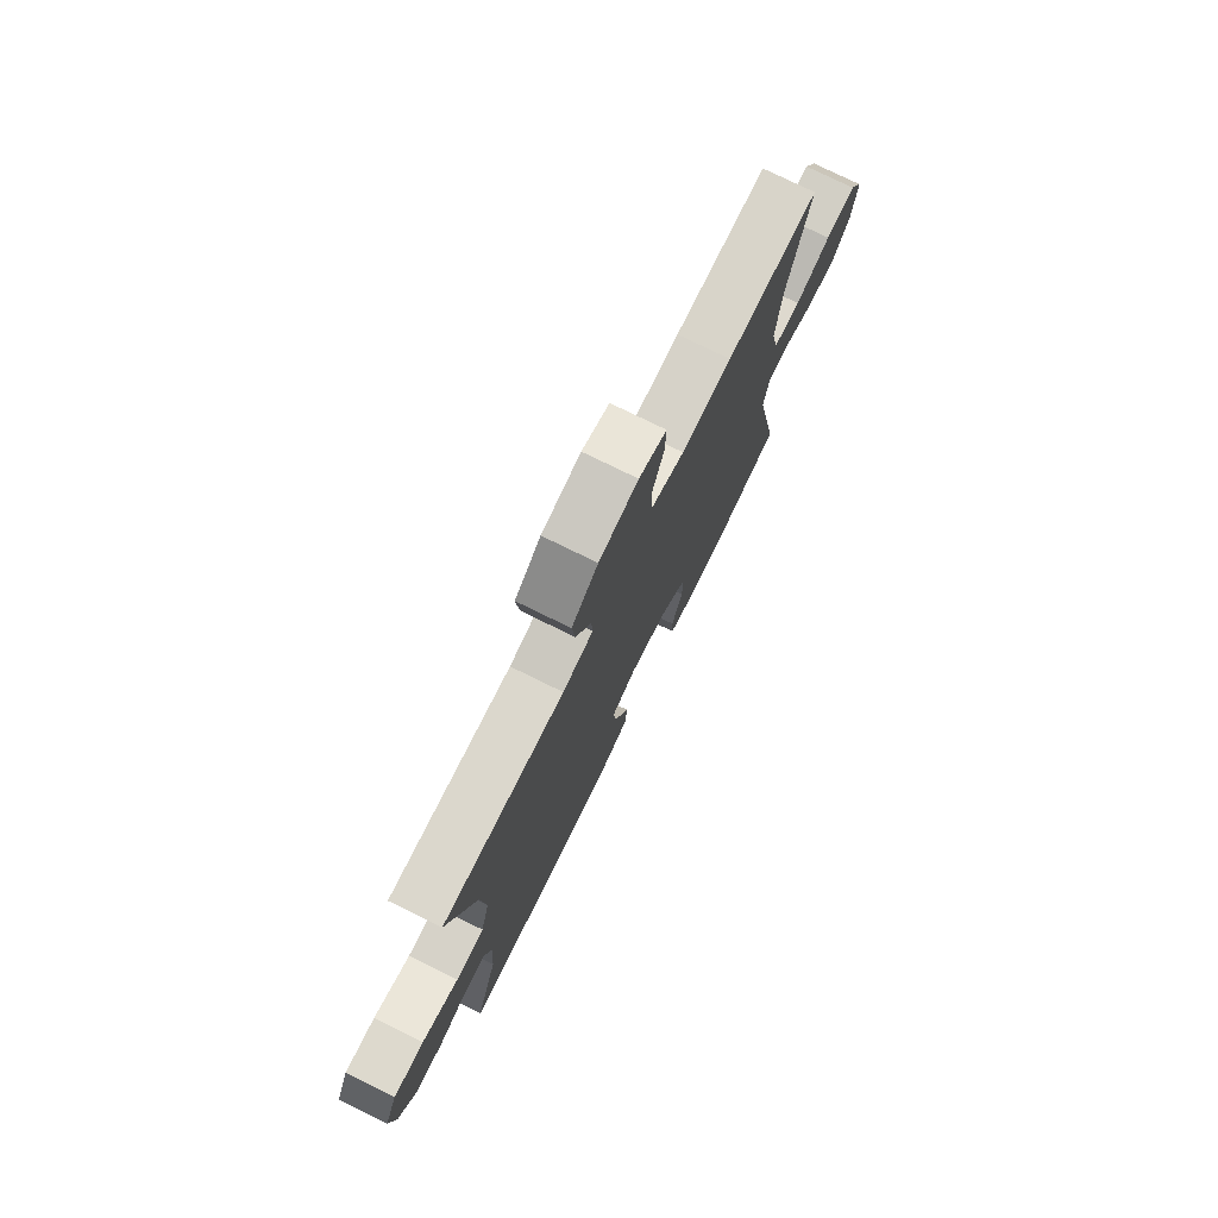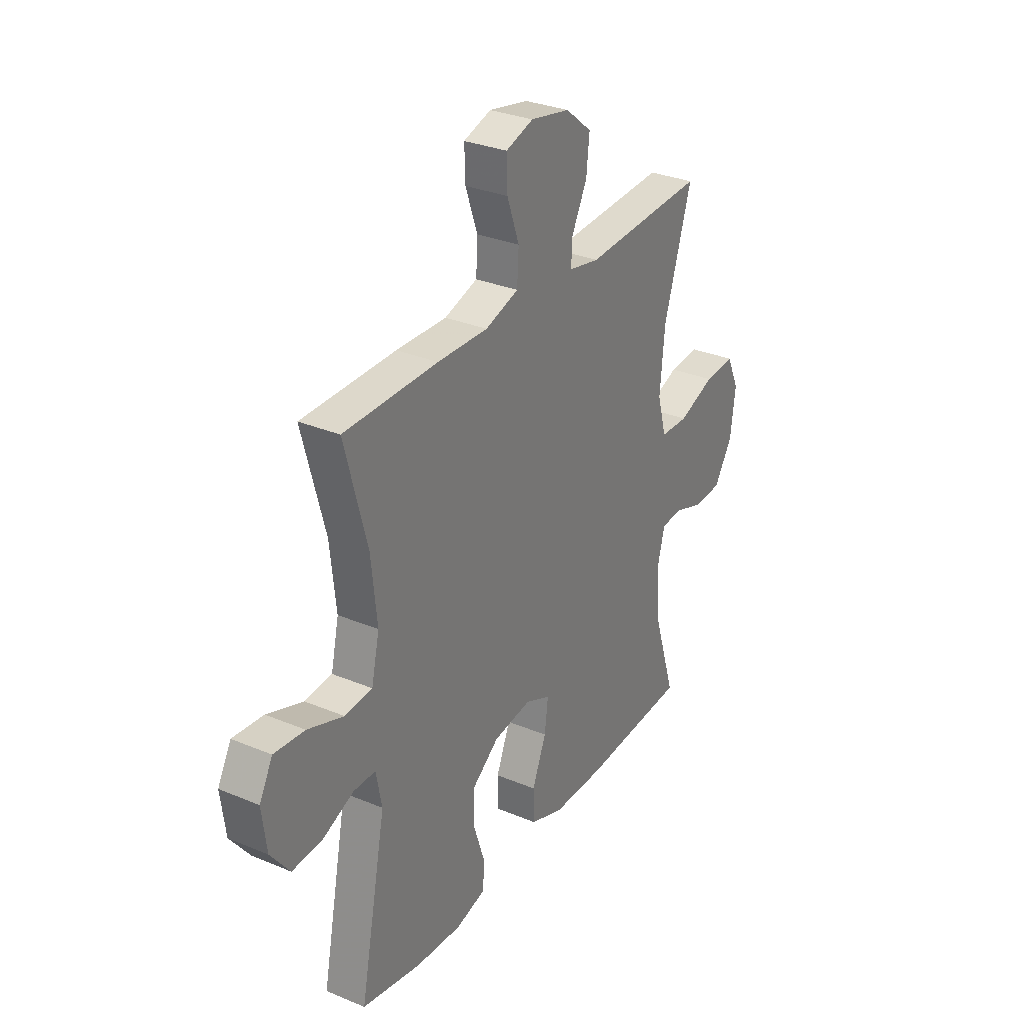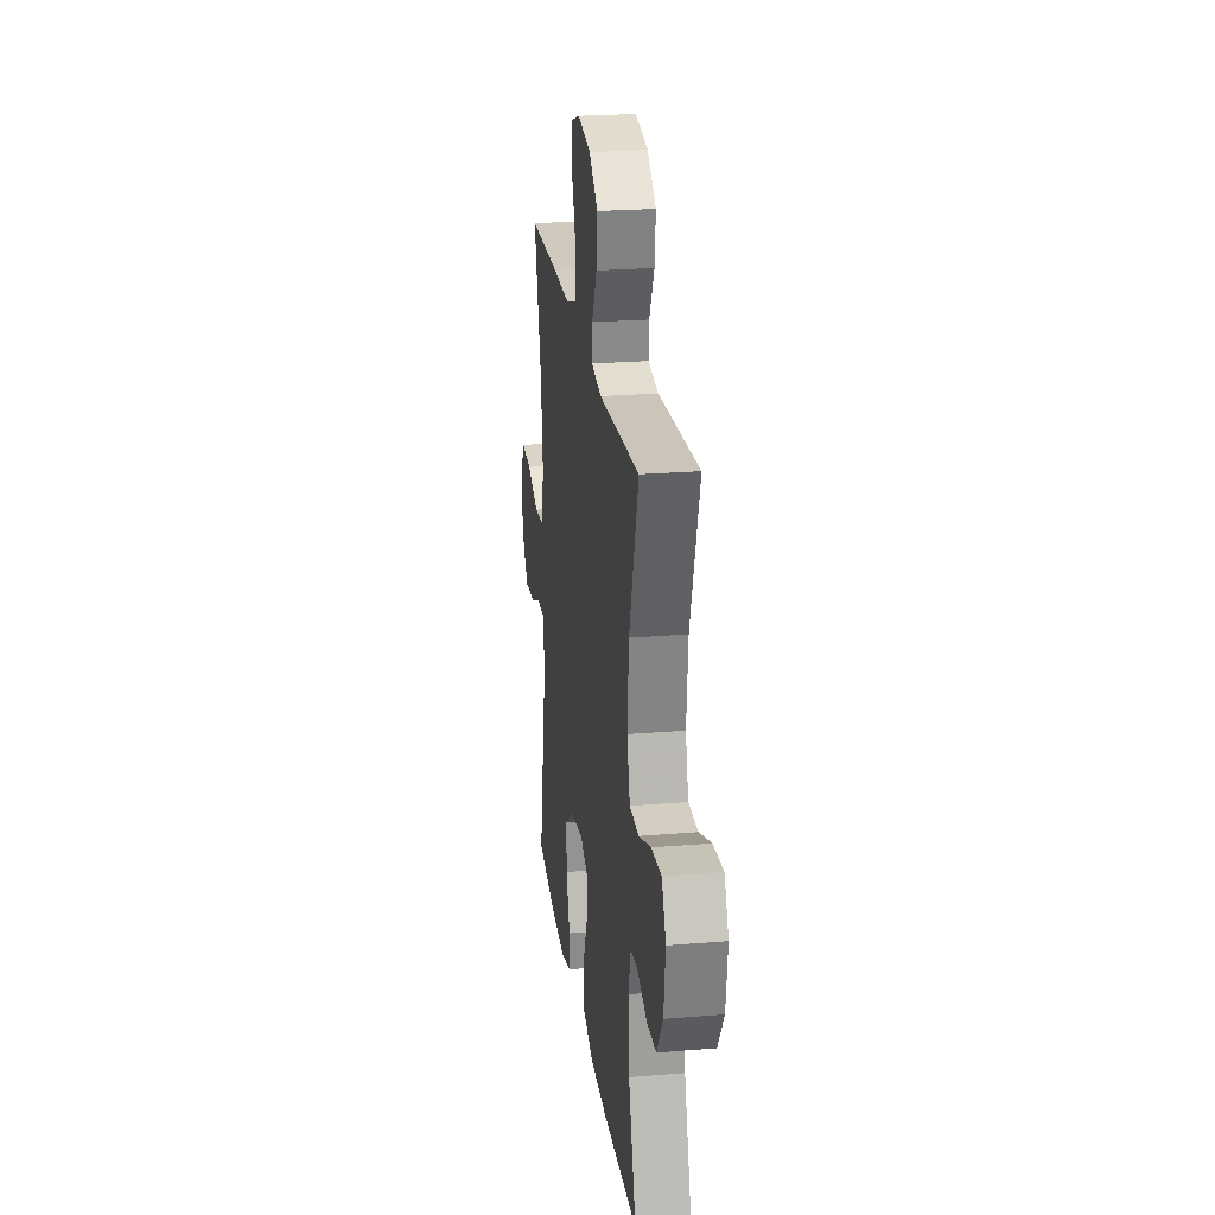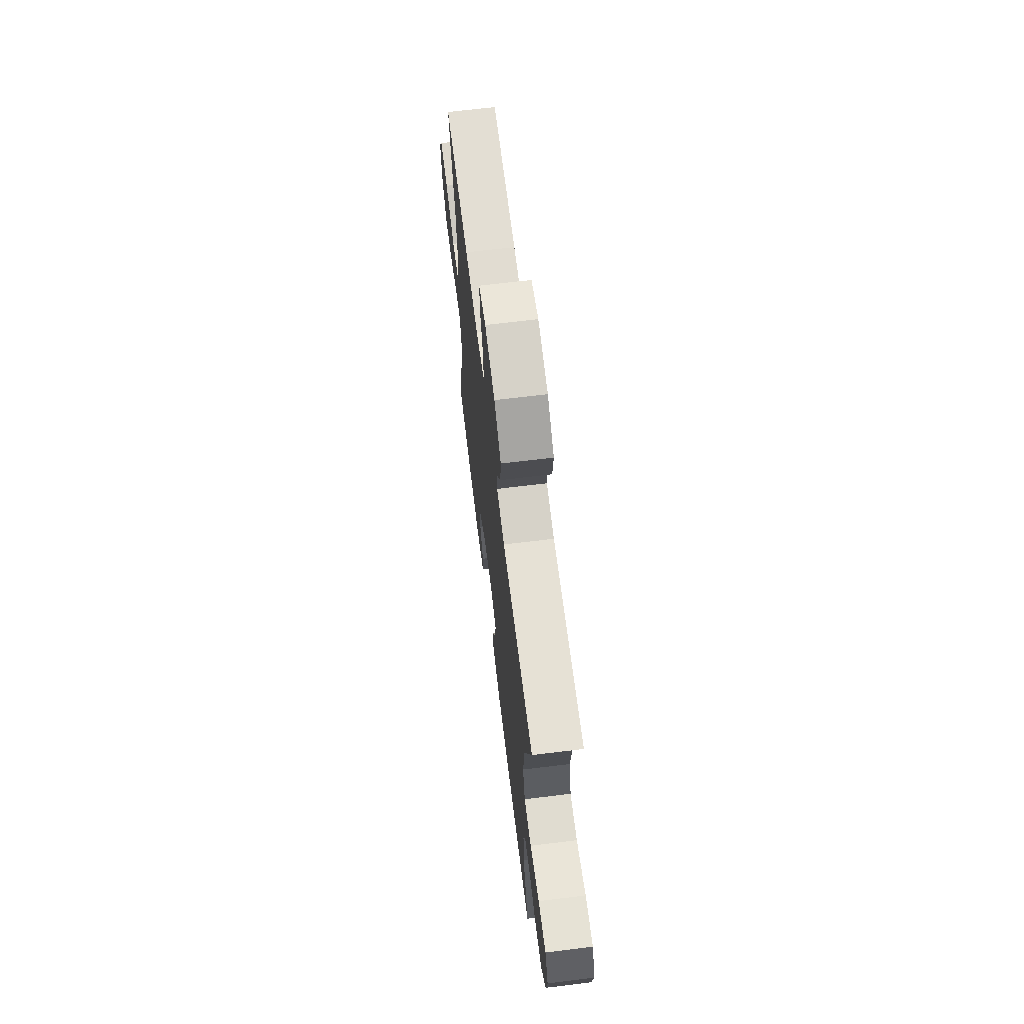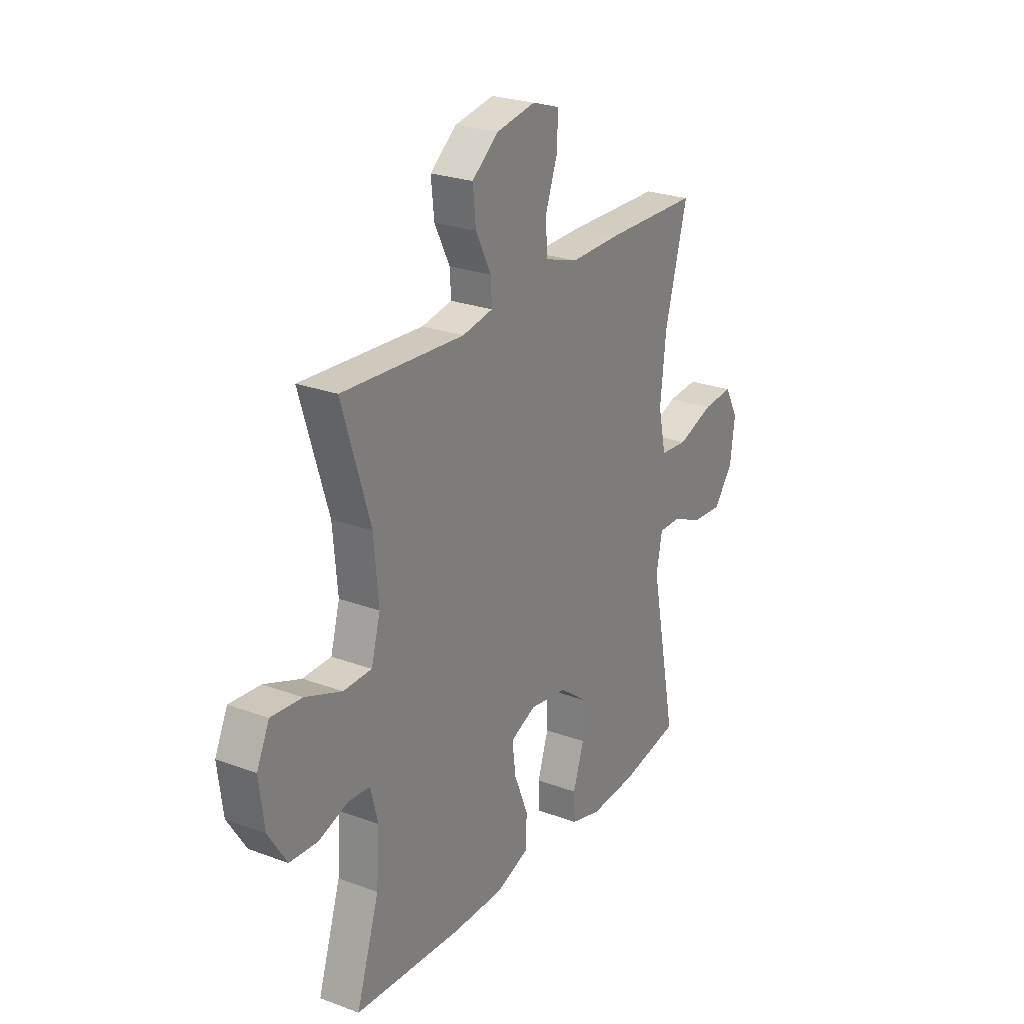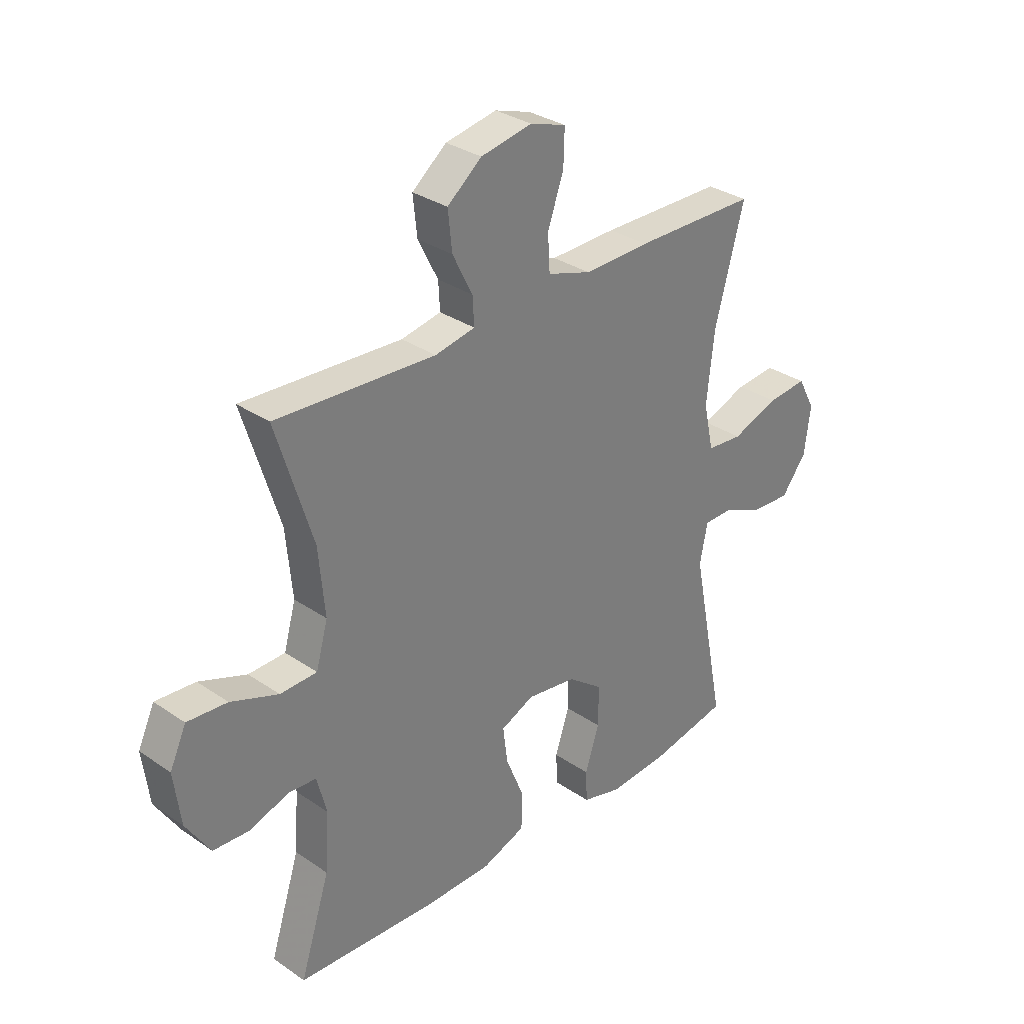
<metadata>
{"format":"obj","ext":"obj","renderer":"f3d","projection":"perspective","resolution":1024,"background":"white","views":[{"elev":76.4,"azim":116.2,"up":"+Z"},{"elev":30.6,"azim":-58.9,"up":"+Z"},{"elev":23.7,"azim":82.1,"up":"+Z"},{"elev":68.0,"azim":83.0,"up":"+Z"},{"elev":24.9,"azim":121.1,"up":"+Z"},{"elev":31.7,"azim":134.0,"up":"+Z"}]}
</metadata>
<code>
v -0.5 0.07 -0.5
v -0.433 0.07 -0.162
v -0.448 0.07 -0.085
v -0.504 0.07 -0.085
v -0.584 0.07 -0.119
v -0.661 0.07 -0.124
v -0.71 0.07 -0.06
v -0.722 0.07 0.033
v -0.688 0.07 0.096
v -0.61 0.07 0.089
v -0.518 0.07 0.056
v -0.448 0.07 0.062
v -0.428 0.07 0.152
v -0.443 0.07 0.289
v -0.5 0.07 0.5
v -0.261 0.07 0.503
v -0.132 0.07 0.5
v -0.047 0.07 0.527
v -0.043 0.07 0.597
v -0.074 0.07 0.684
v -0.076 0.07 0.753
v -0.006 0.07 0.776
v 0.094 0.07 0.757
v 0.161 0.07 0.703
v 0.153 0.07 0.628
v 0.114 0.07 0.551
v 0.111 0.07 0.497
v 0.189 0.07 0.482
v 0.5 0.07 0.5
v 0.429 0.07 0.271
v 0.417 0.07 0.141
v 0.44 0.07 0.058
v 0.512 0.07 0.056
v 0.605 0.07 0.091
v 0.683 0.07 0.097
v 0.715 0.07 0.028
v 0.702 0.07 -0.074
v 0.655 0.07 -0.148
v 0.583 0.07 -0.152
v 0.508 0.07 -0.126
v 0.453 0.07 -0.13
v 0.434 0.07 -0.204
v 0.442 0.07 -0.318
v 0.5 0.07 -0.5
v 0.228 0.07 -0.516
v 0.095 0.07 -0.515
v 0.01 0.07 -0.484
v 0.008 0.07 -0.412
v 0.044 0.07 -0.324
v 0.053 0.07 -0.253
v -0.012 0.07 -0.224
v -0.109 0.07 -0.238
v -0.178 0.07 -0.29
v -0.178 0.07 -0.37
v -0.15 0.07 -0.455
v -0.153 0.07 -0.517
v -0.23 0.07 -0.538
v -0.349 0.07 -0.53
v -0.5 0 -0.5
v -0.433 0 -0.162
v -0.448 0 -0.085
v -0.504 0 -0.085
v -0.584 0 -0.119
v -0.661 0 -0.124
v -0.71 0 -0.06
v -0.722 0 0.033
v -0.688 0 0.096
v -0.61 0 0.089
v -0.518 0 0.056
v -0.448 0 0.062
v -0.428 0 0.152
v -0.443 0 0.289
v -0.5 0 0.5
v -0.261 0 0.503
v -0.132 0 0.5
v -0.047 0 0.527
v -0.043 0 0.597
v -0.074 0 0.684
v -0.076 0 0.753
v -0.006 0 0.776
v 0.094 0 0.757
v 0.161 0 0.703
v 0.153 0 0.628
v 0.114 0 0.551
v 0.111 0 0.497
v 0.189 0 0.482
v 0.5 0 0.5
v 0.429 0 0.271
v 0.417 0 0.141
v 0.44 0 0.058
v 0.512 0 0.056
v 0.605 0 0.091
v 0.683 0 0.097
v 0.715 0 0.028
v 0.702 0 -0.074
v 0.655 0 -0.148
v 0.583 0 -0.152
v 0.508 0 -0.126
v 0.453 0 -0.13
v 0.434 0 -0.204
v 0.442 0 -0.318
v 0.5 0 -0.5
v 0.228 0 -0.516
v 0.095 0 -0.515
v 0.01 0 -0.484
v 0.008 0 -0.412
v 0.044 0 -0.324
v 0.053 0 -0.253
v -0.012 0 -0.224
v -0.109 0 -0.238
v -0.178 0 -0.29
v -0.178 0 -0.37
v -0.15 0 -0.455
v -0.153 0 -0.517
v -0.23 0 -0.538
v -0.349 0 -0.53
f 58 1 2
f 57 58 2
f 56 57 2
f 55 56 2
f 54 55 2
f 53 54 2 3
f 52 53 3
f 51 52 3
f 47 48 49
f 46 47 49
f 45 46 49
f 44 45 49
f 43 44 49
f 42 43 49 50
f 41 42 50 51
f 38 39 40
f 37 38 40
f 36 37 40
f 35 36 40
f 34 35 40
f 33 34 40
f 32 33 40 41
f 41 51 3
f 32 41 3
f 31 32 3
f 28 29 30
f 31 3 4
f 30 31 4
f 28 30 4
f 27 28 4
f 24 25 26
f 23 24 26
f 22 23 26
f 21 22 26
f 20 21 26
f 19 20 26
f 18 19 26 27
f 14 15 16 17
f 17 18 27
f 14 17 27
f 13 14 27
f 9 10 11
f 8 9 11
f 7 8 11
f 6 7 11
f 5 6 11
f 4 5 11
f 4 11 12
f 27 4 12
f 12 13 27
f 60 59 116
f 60 116 115
f 60 115 114
f 60 114 113
f 60 113 112
f 61 60 112 111
f 61 111 110
f 61 110 109
f 107 106 105
f 107 105 104
f 107 104 103
f 107 103 102
f 107 102 101
f 108 107 101 100
f 109 108 100 99
f 98 97 96
f 98 96 95
f 98 95 94
f 98 94 93
f 98 93 92
f 98 92 91
f 99 98 91 90
f 61 109 99
f 61 99 90
f 61 90 89
f 88 87 86
f 62 61 89
f 62 89 88
f 62 88 86
f 62 86 85
f 84 83 82
f 84 82 81
f 84 81 80
f 84 80 79
f 84 79 78
f 84 78 77
f 85 84 77 76
f 75 74 73 72
f 85 76 75
f 85 75 72
f 85 72 71
f 69 68 67
f 69 67 66
f 69 66 65
f 69 65 64
f 69 64 63
f 69 63 62
f 70 69 62
f 70 62 85
f 85 71 70
f 1 59 60 2
f 2 60 61 3
f 3 61 62 4
f 4 62 63 5
f 5 63 64 6
f 6 64 65 7
f 7 65 66 8
f 8 66 67 9
f 9 67 68 10
f 10 68 69 11
f 11 69 70 12
f 12 70 71 13
f 13 71 72 14
f 14 72 73 15
f 15 73 74 16
f 16 74 75 17
f 17 75 76 18
f 18 76 77 19
f 19 77 78 20
f 20 78 79 21
f 21 79 80 22
f 22 80 81 23
f 23 81 82 24
f 24 82 83 25
f 25 83 84 26
f 26 84 85 27
f 27 85 86 28
f 28 86 87 29
f 29 87 88 30
f 30 88 89 31
f 31 89 90 32
f 32 90 91 33
f 33 91 92 34
f 34 92 93 35
f 35 93 94 36
f 36 94 95 37
f 37 95 96 38
f 38 96 97 39
f 39 97 98 40
f 40 98 99 41
f 41 99 100 42
f 42 100 101 43
f 43 101 102 44
f 44 102 103 45
f 45 103 104 46
f 46 104 105 47
f 47 105 106 48
f 48 106 107 49
f 49 107 108 50
f 50 108 109 51
f 51 109 110 52
f 52 110 111 53
f 53 111 112 54
f 54 112 113 55
f 55 113 114 56
f 56 114 115 57
f 57 115 116 58
f 58 116 59 1

</code>
